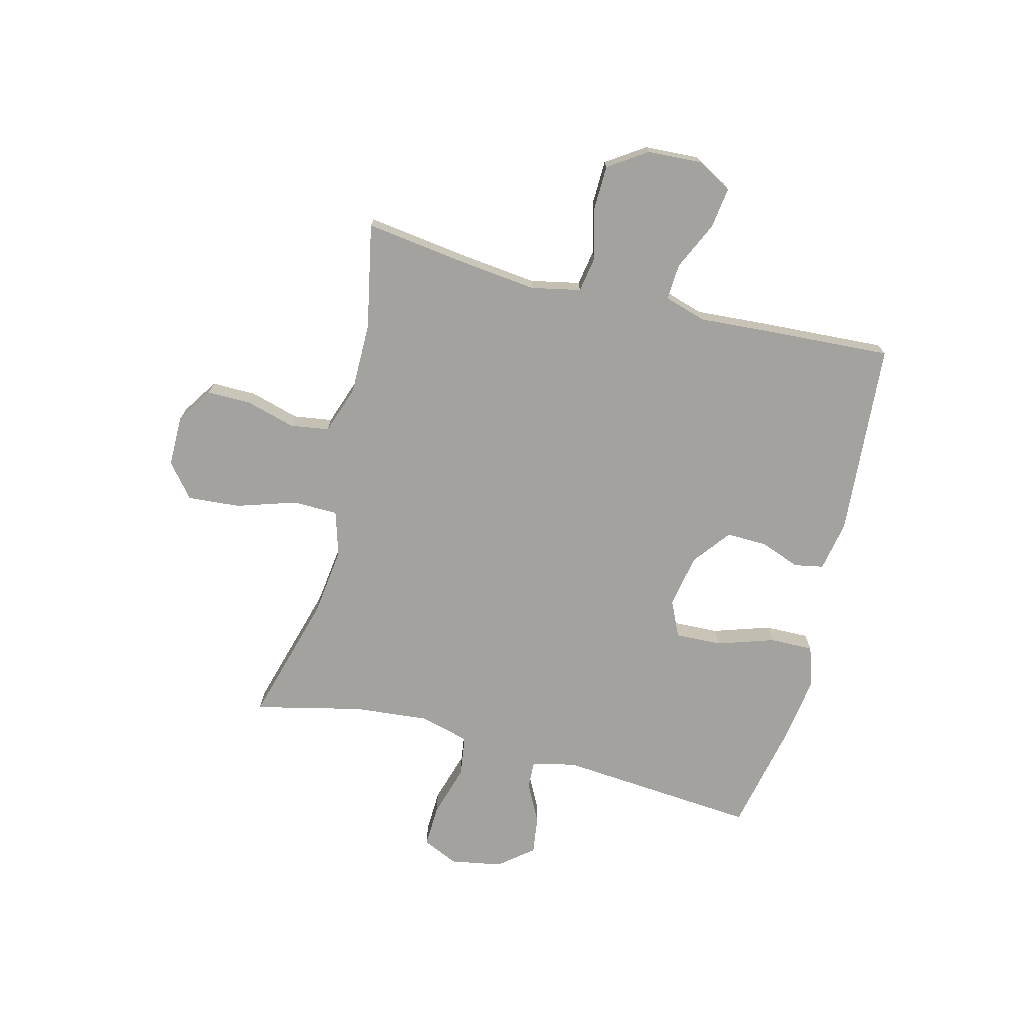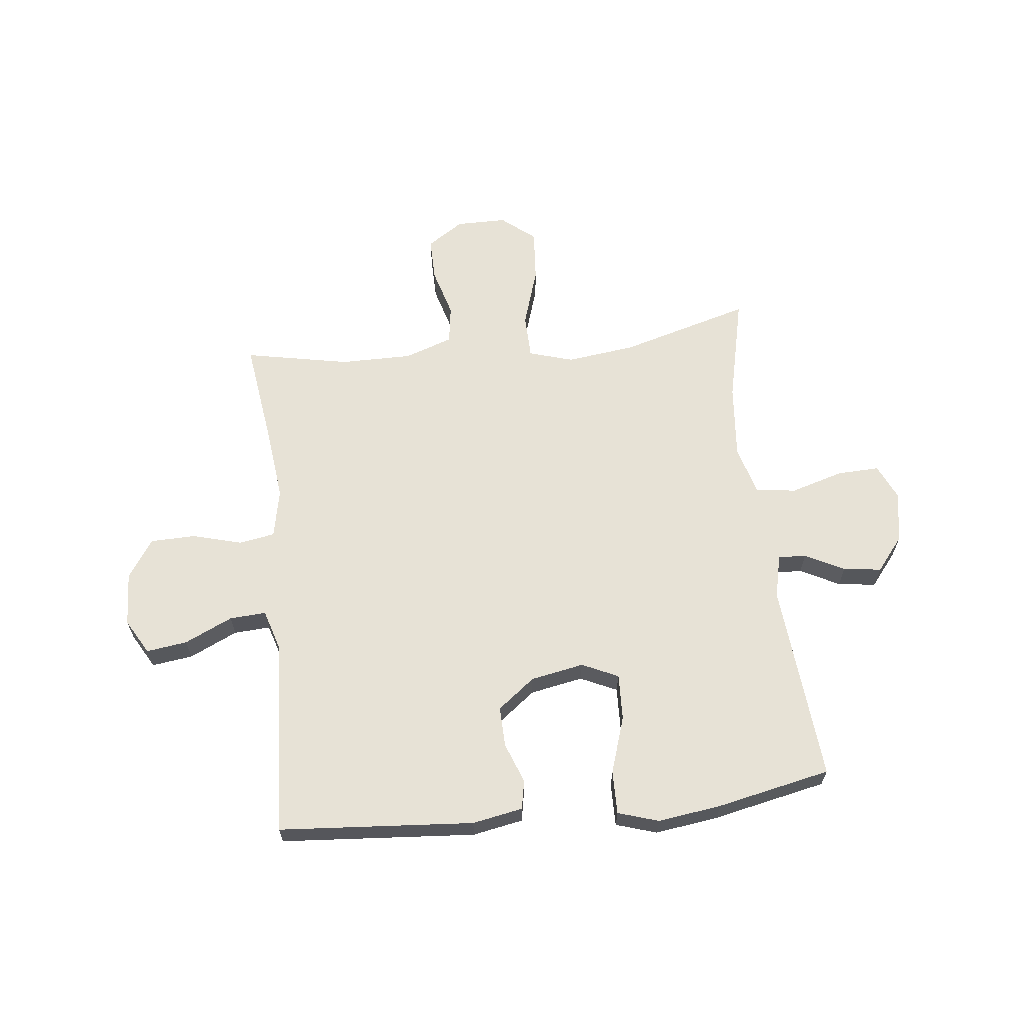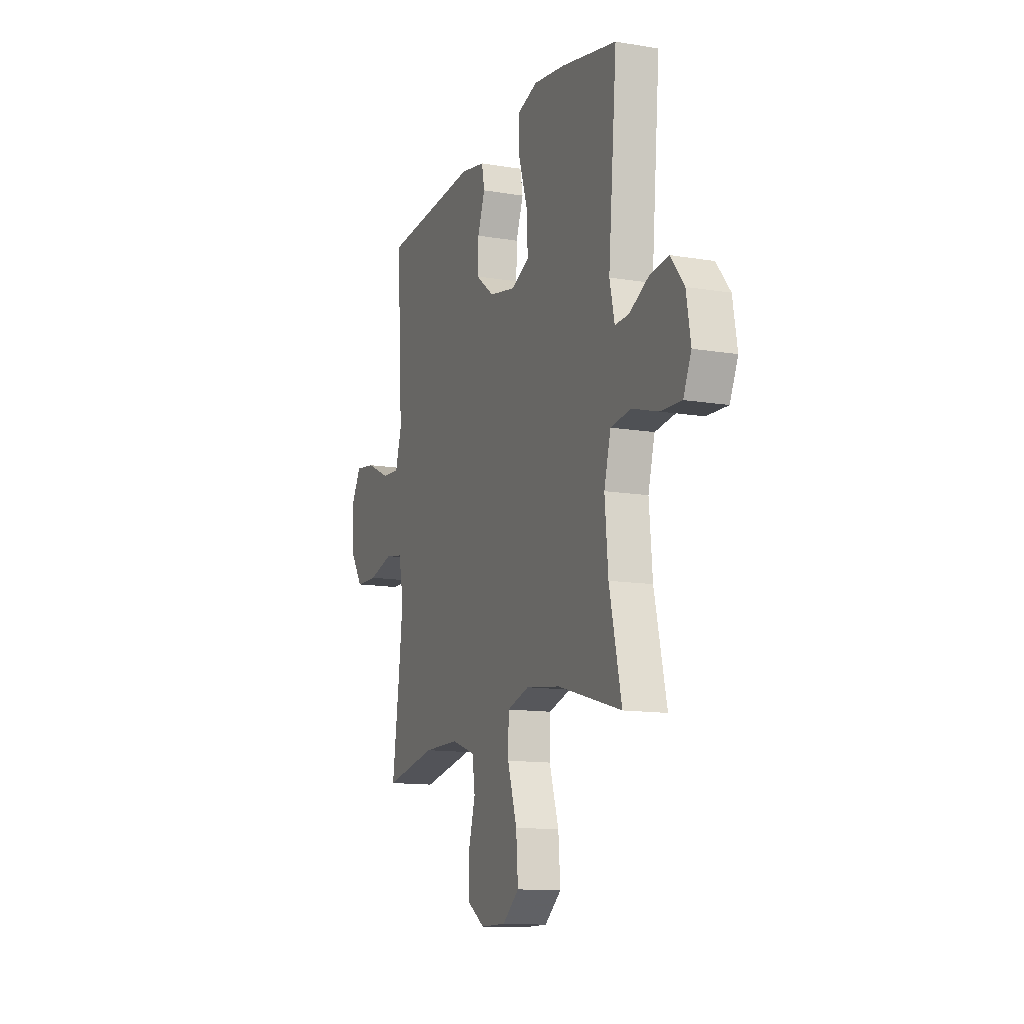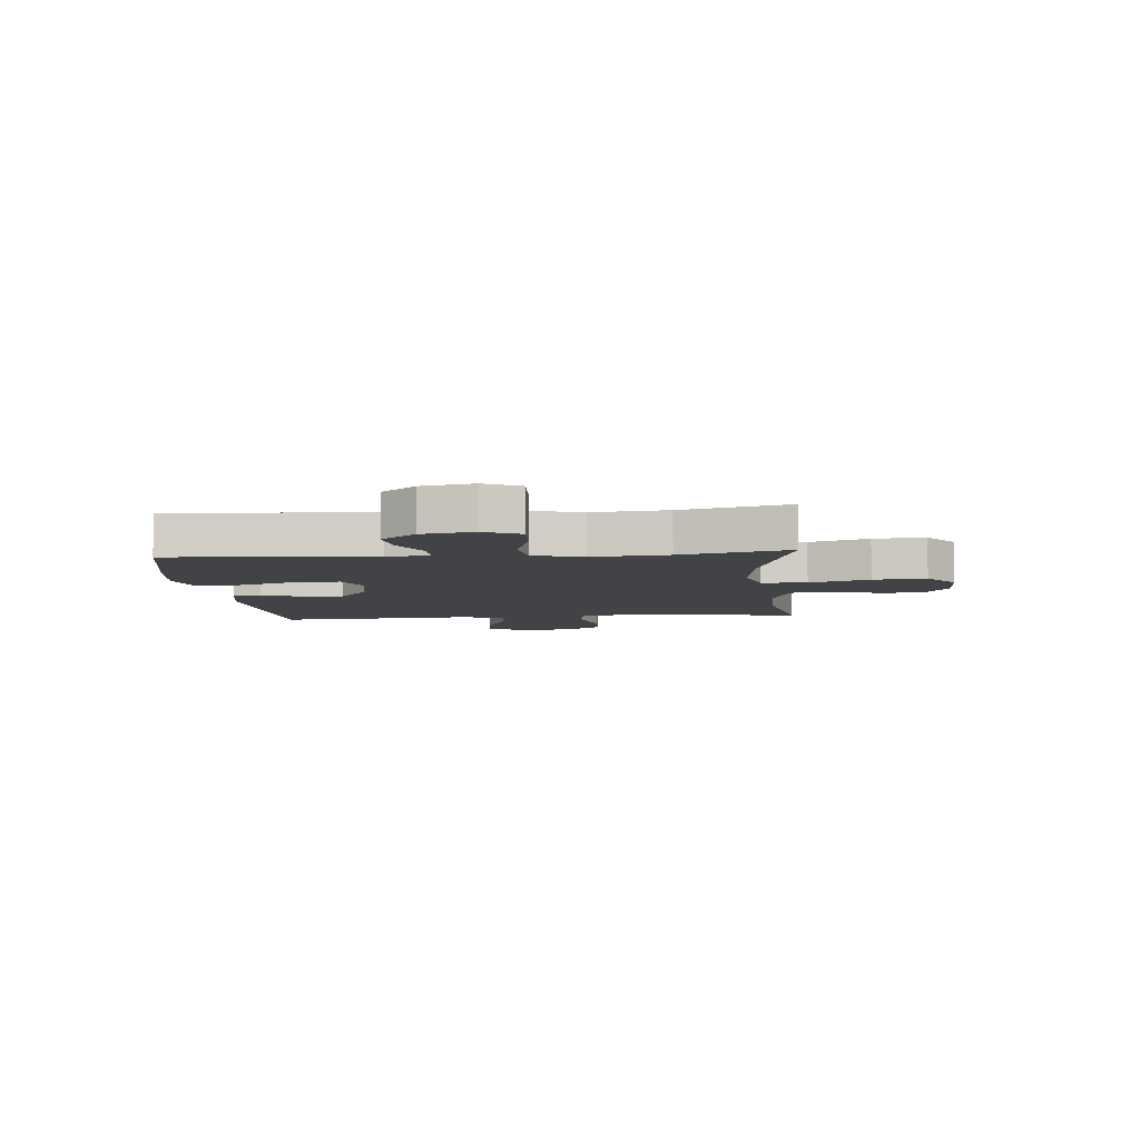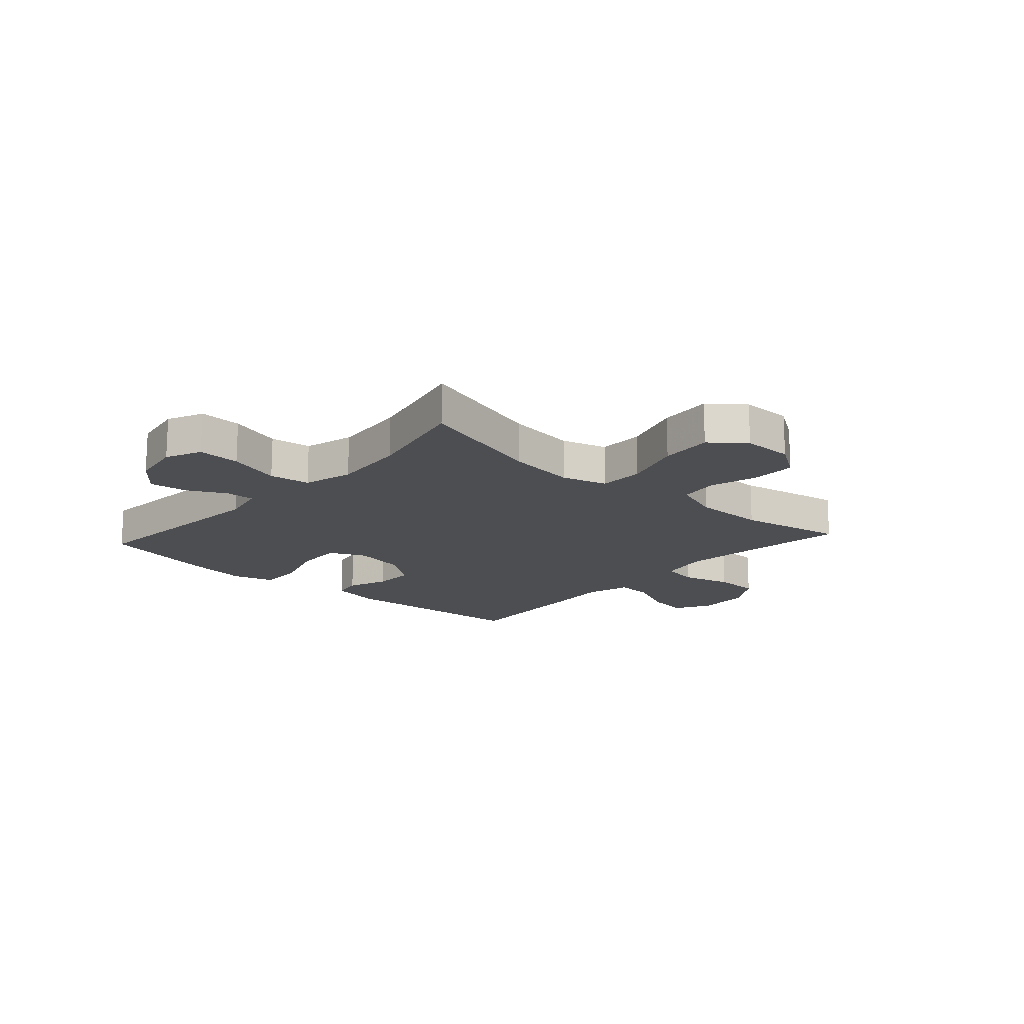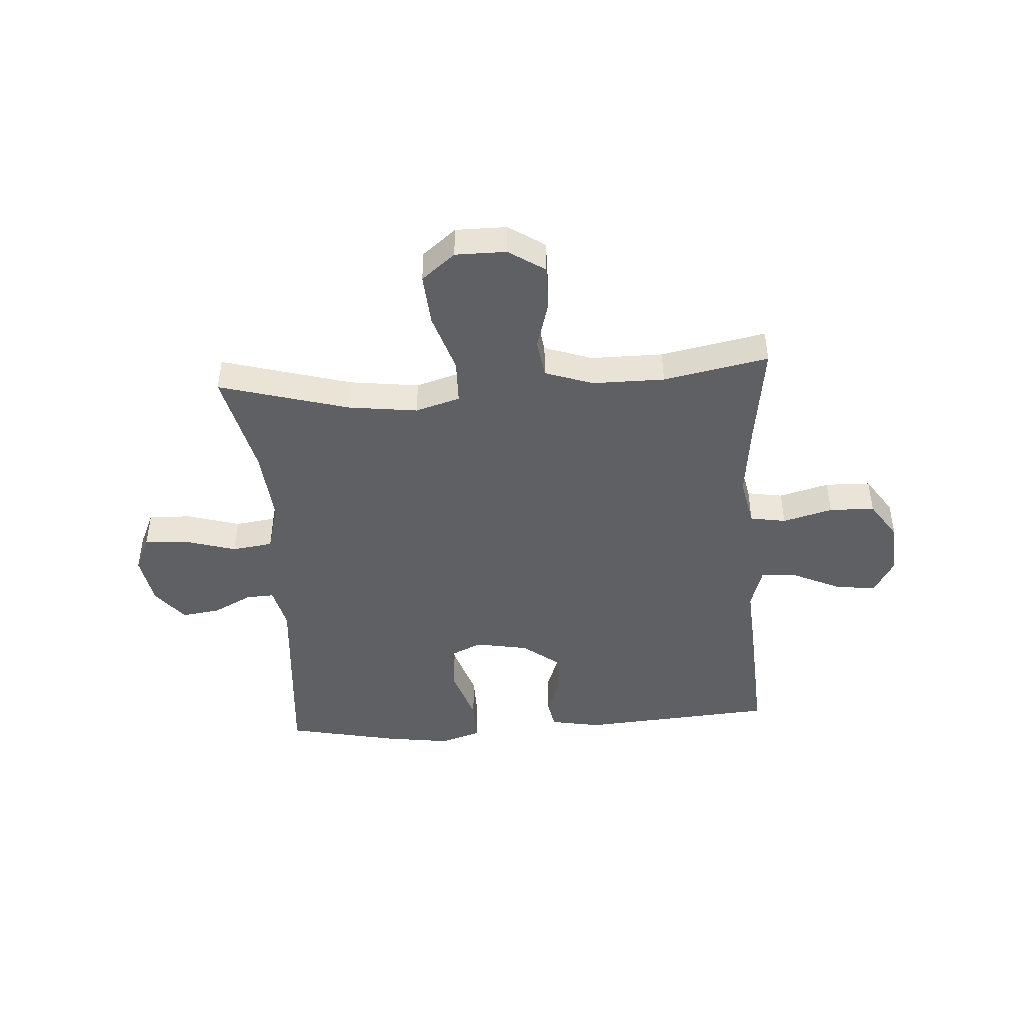
<metadata>
{"format":"obj","ext":"obj","renderer":"f3d","projection":"perspective","resolution":1024,"background":"white","views":[{"elev":-72.5,"azim":-104.1,"up":"+Y"},{"elev":63.5,"azim":-6.3,"up":"+Y"},{"elev":-12.7,"azim":68.6,"up":"+Z"},{"elev":-6.9,"azim":95.1,"up":"+Y"},{"elev":-16.5,"azim":138.0,"up":"+Y"},{"elev":-44.9,"azim":-176.1,"up":"+Y"}]}
</metadata>
<code>
v -0.5 0.07 0.5
v -0.151 0.07 0.526
v -0.061 0.07 0.509
v -0.051 0.07 0.457
v -0.078 0.07 0.385
v -0.08 0.07 0.313
v -0.013 0.07 0.261
v 0.082 0.07 0.243
v 0.147 0.07 0.273
v 0.144 0.07 0.356
v 0.111 0.07 0.458
v 0.11 0.07 0.536
v 0.183 0.07 0.559
v 0.297 0.07 0.543
v 0.5 0.07 0.5
v 0.469 0.07 0.142
v 0.487 0.07 0.064
v 0.537 0.07 0.066
v 0.607 0.07 0.102
v 0.675 0.07 0.111
v 0.724 0.07 0.05
v 0.74 0.07 -0.042
v 0.711 0.07 -0.106
v 0.635 0.07 -0.103
v 0.541 0.07 -0.075
v 0.468 0.07 -0.085
v 0.444 0.07 -0.174
v 0.456 0.07 -0.308
v 0.5 0.07 -0.5
v 0.268 0.07 -0.434
v 0.144 0.07 -0.418
v 0.064 0.07 -0.442
v 0.062 0.07 -0.522
v 0.096 0.07 -0.629
v 0.103 0.07 -0.723
v 0.043 0.07 -0.772
v -0.048 0.07 -0.772
v -0.113 0.07 -0.729
v -0.112 0.07 -0.65
v -0.087 0.07 -0.562
v -0.097 0.07 -0.493
v -0.183 0.07 -0.463
v -0.312 0.07 -0.463
v -0.5 0.07 -0.5
v -0.474 0.07 -0.311
v -0.459 0.07 -0.18
v -0.477 0.07 -0.092
v -0.541 0.07 -0.081
v -0.63 0.07 -0.105
v -0.711 0.07 -0.103
v -0.757 0.07 -0.034
v -0.762 0.07 0.063
v -0.726 0.07 0.126
v -0.653 0.07 0.116
v -0.567 0.07 0.076
v -0.502 0.07 0.072
v -0.479 0.07 0.147
v -0.487 0.07 0.268
v -0.5 0 0.5
v -0.151 0 0.526
v -0.061 0 0.509
v -0.051 0 0.457
v -0.078 0 0.385
v -0.08 0 0.313
v -0.013 0 0.261
v 0.082 0 0.243
v 0.147 0 0.273
v 0.144 0 0.356
v 0.111 0 0.458
v 0.11 0 0.536
v 0.183 0 0.559
v 0.297 0 0.543
v 0.5 0 0.5
v 0.469 0 0.142
v 0.487 0 0.064
v 0.537 0 0.066
v 0.607 0 0.102
v 0.675 0 0.111
v 0.724 0 0.05
v 0.74 0 -0.042
v 0.711 0 -0.106
v 0.635 0 -0.103
v 0.541 0 -0.075
v 0.468 0 -0.085
v 0.444 0 -0.174
v 0.456 0 -0.308
v 0.5 0 -0.5
v 0.268 0 -0.434
v 0.144 0 -0.418
v 0.064 0 -0.442
v 0.062 0 -0.522
v 0.096 0 -0.629
v 0.103 0 -0.723
v 0.043 0 -0.772
v -0.048 0 -0.772
v -0.113 0 -0.729
v -0.112 0 -0.65
v -0.087 0 -0.562
v -0.097 0 -0.493
v -0.183 0 -0.463
v -0.312 0 -0.463
v -0.5 0 -0.5
v -0.474 0 -0.311
v -0.459 0 -0.18
v -0.477 0 -0.092
v -0.541 0 -0.081
v -0.63 0 -0.105
v -0.711 0 -0.103
v -0.757 0 -0.034
v -0.762 0 0.063
v -0.726 0 0.126
v -0.653 0 0.116
v -0.567 0 0.076
v -0.502 0 0.072
v -0.479 0 0.147
v -0.487 0 0.268
f 3 4 5
f 2 3 5
f 1 2 5
f 58 1 5
f 57 58 5
f 56 57 5 6
f 53 54 55
f 52 53 55
f 51 52 55
f 50 51 55
f 49 50 55
f 48 49 55
f 47 48 55 56
f 56 6 7
f 47 56 7
f 46 47 7
f 43 44 45
f 46 7 8
f 45 46 8
f 43 45 8
f 42 43 8
f 38 39 40
f 37 38 40
f 36 37 40
f 35 36 40
f 34 35 40
f 33 34 40
f 32 33 40 41
f 28 29 30
f 27 28 30 31
f 26 27 31 32
f 23 24 25
f 22 23 25
f 21 22 25
f 20 21 25
f 19 20 25
f 18 19 25
f 17 18 25 26
f 42 8 9
f 41 42 9
f 32 41 9
f 26 32 9
f 17 26 9
f 16 17 9
f 14 15 16
f 13 14 16
f 12 13 16
f 11 12 16
f 10 11 16
f 9 10 16
f 63 62 61
f 63 61 60
f 63 60 59
f 63 59 116
f 63 116 115
f 64 63 115 114
f 113 112 111
f 113 111 110
f 113 110 109
f 113 109 108
f 113 108 107
f 113 107 106
f 114 113 106 105
f 65 64 114
f 65 114 105
f 65 105 104
f 103 102 101
f 66 65 104
f 66 104 103
f 66 103 101
f 66 101 100
f 98 97 96
f 98 96 95
f 98 95 94
f 98 94 93
f 98 93 92
f 98 92 91
f 99 98 91 90
f 88 87 86
f 89 88 86 85
f 90 89 85 84
f 83 82 81
f 83 81 80
f 83 80 79
f 83 79 78
f 83 78 77
f 83 77 76
f 84 83 76 75
f 67 66 100
f 67 100 99
f 67 99 90
f 67 90 84
f 67 84 75
f 67 75 74
f 74 73 72
f 74 72 71
f 74 71 70
f 74 70 69
f 74 69 68
f 74 68 67
f 1 59 60 2
f 2 60 61 3
f 3 61 62 4
f 4 62 63 5
f 5 63 64 6
f 6 64 65 7
f 7 65 66 8
f 8 66 67 9
f 9 67 68 10
f 10 68 69 11
f 11 69 70 12
f 12 70 71 13
f 13 71 72 14
f 14 72 73 15
f 15 73 74 16
f 16 74 75 17
f 17 75 76 18
f 18 76 77 19
f 19 77 78 20
f 20 78 79 21
f 21 79 80 22
f 22 80 81 23
f 23 81 82 24
f 24 82 83 25
f 25 83 84 26
f 26 84 85 27
f 27 85 86 28
f 28 86 87 29
f 29 87 88 30
f 30 88 89 31
f 31 89 90 32
f 32 90 91 33
f 33 91 92 34
f 34 92 93 35
f 35 93 94 36
f 36 94 95 37
f 37 95 96 38
f 38 96 97 39
f 39 97 98 40
f 40 98 99 41
f 41 99 100 42
f 42 100 101 43
f 43 101 102 44
f 44 102 103 45
f 45 103 104 46
f 46 104 105 47
f 47 105 106 48
f 48 106 107 49
f 49 107 108 50
f 50 108 109 51
f 51 109 110 52
f 52 110 111 53
f 53 111 112 54
f 54 112 113 55
f 55 113 114 56
f 56 114 115 57
f 57 115 116 58
f 58 116 59 1

</code>
